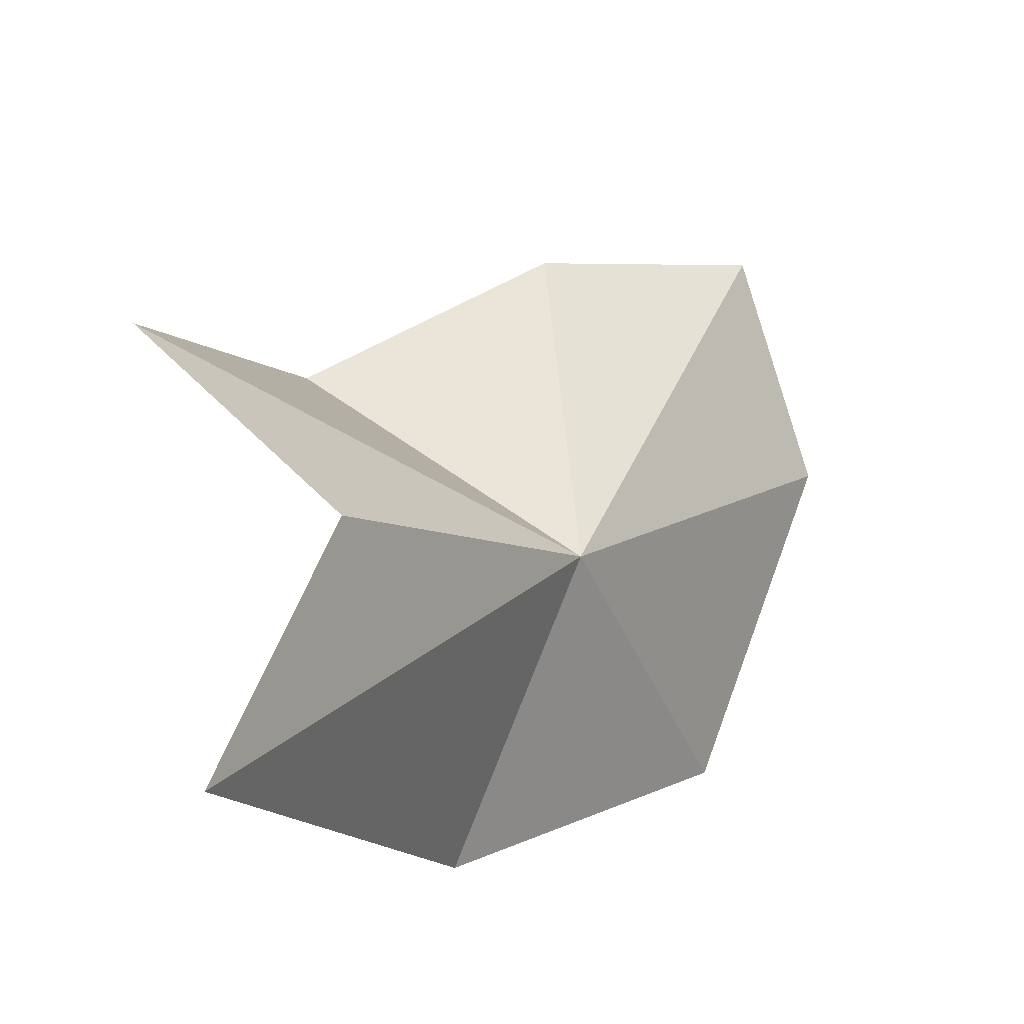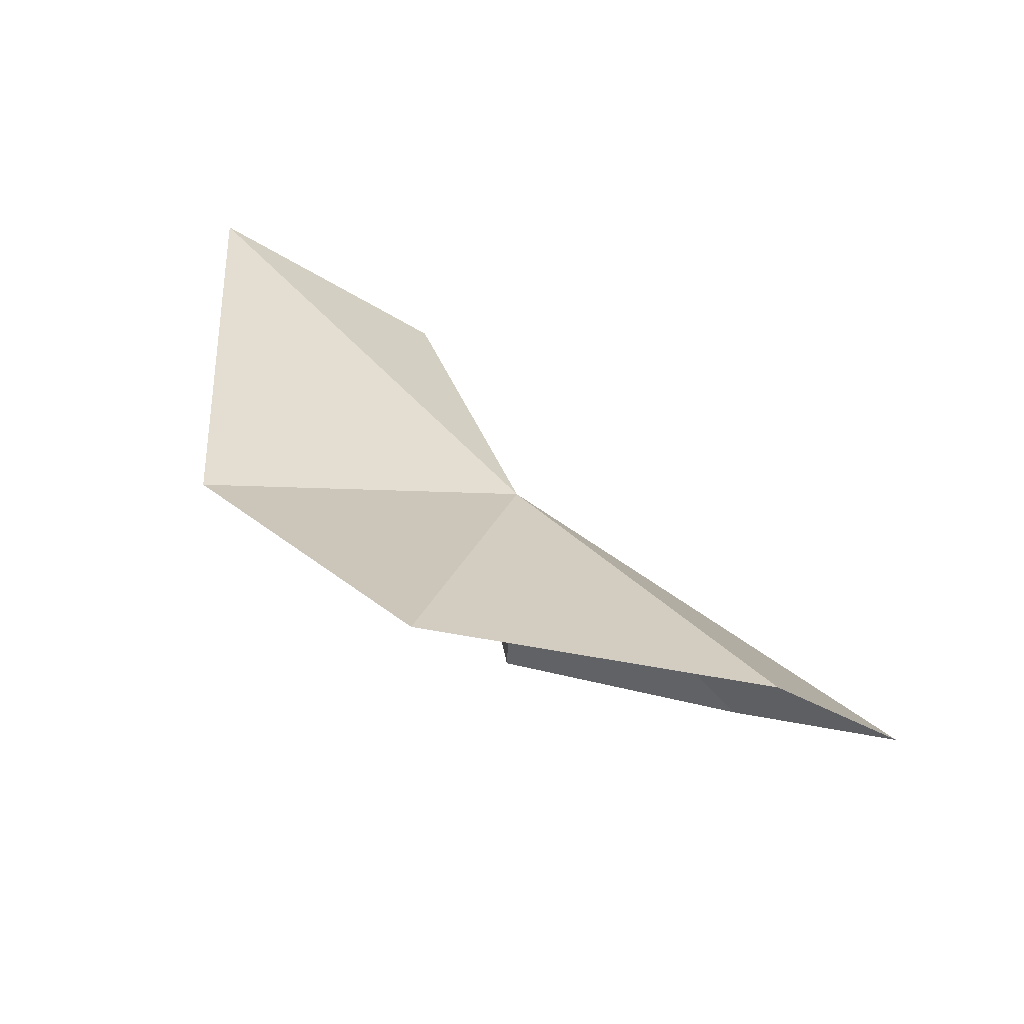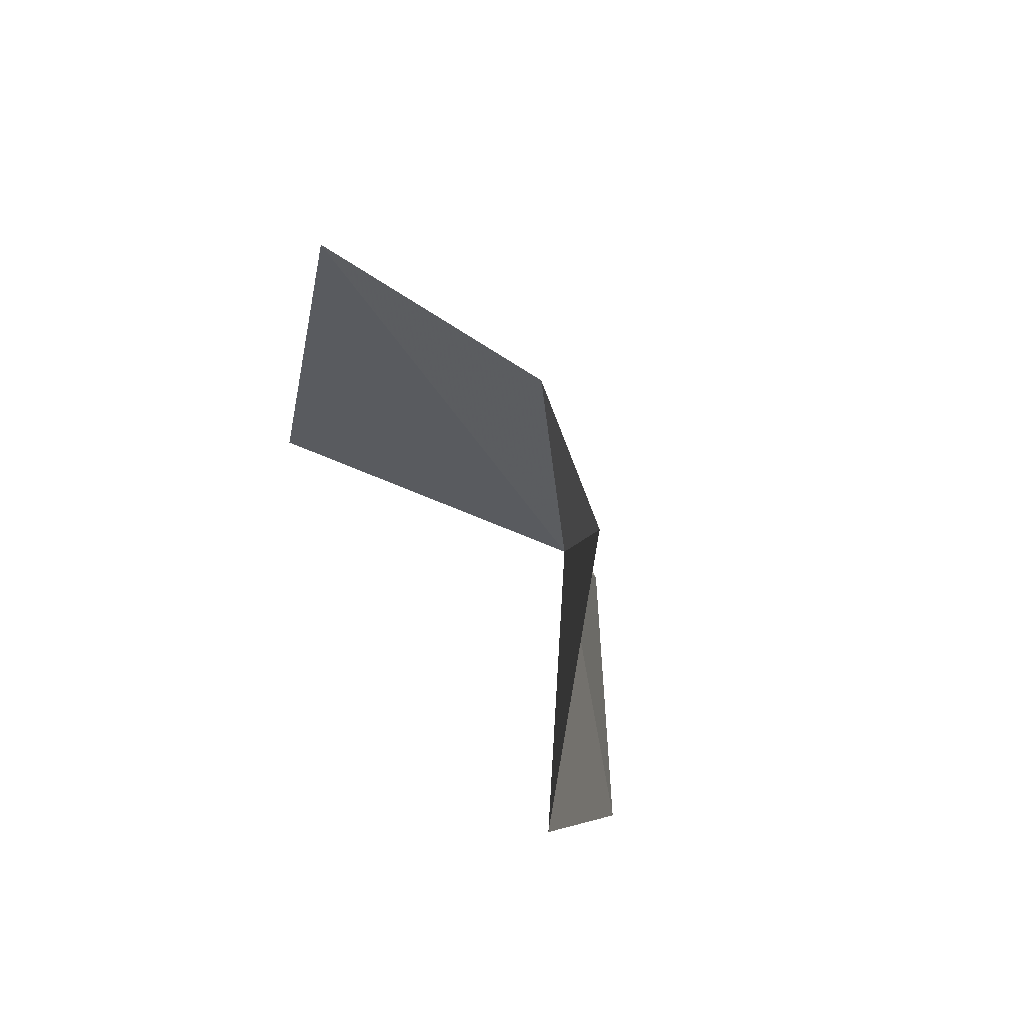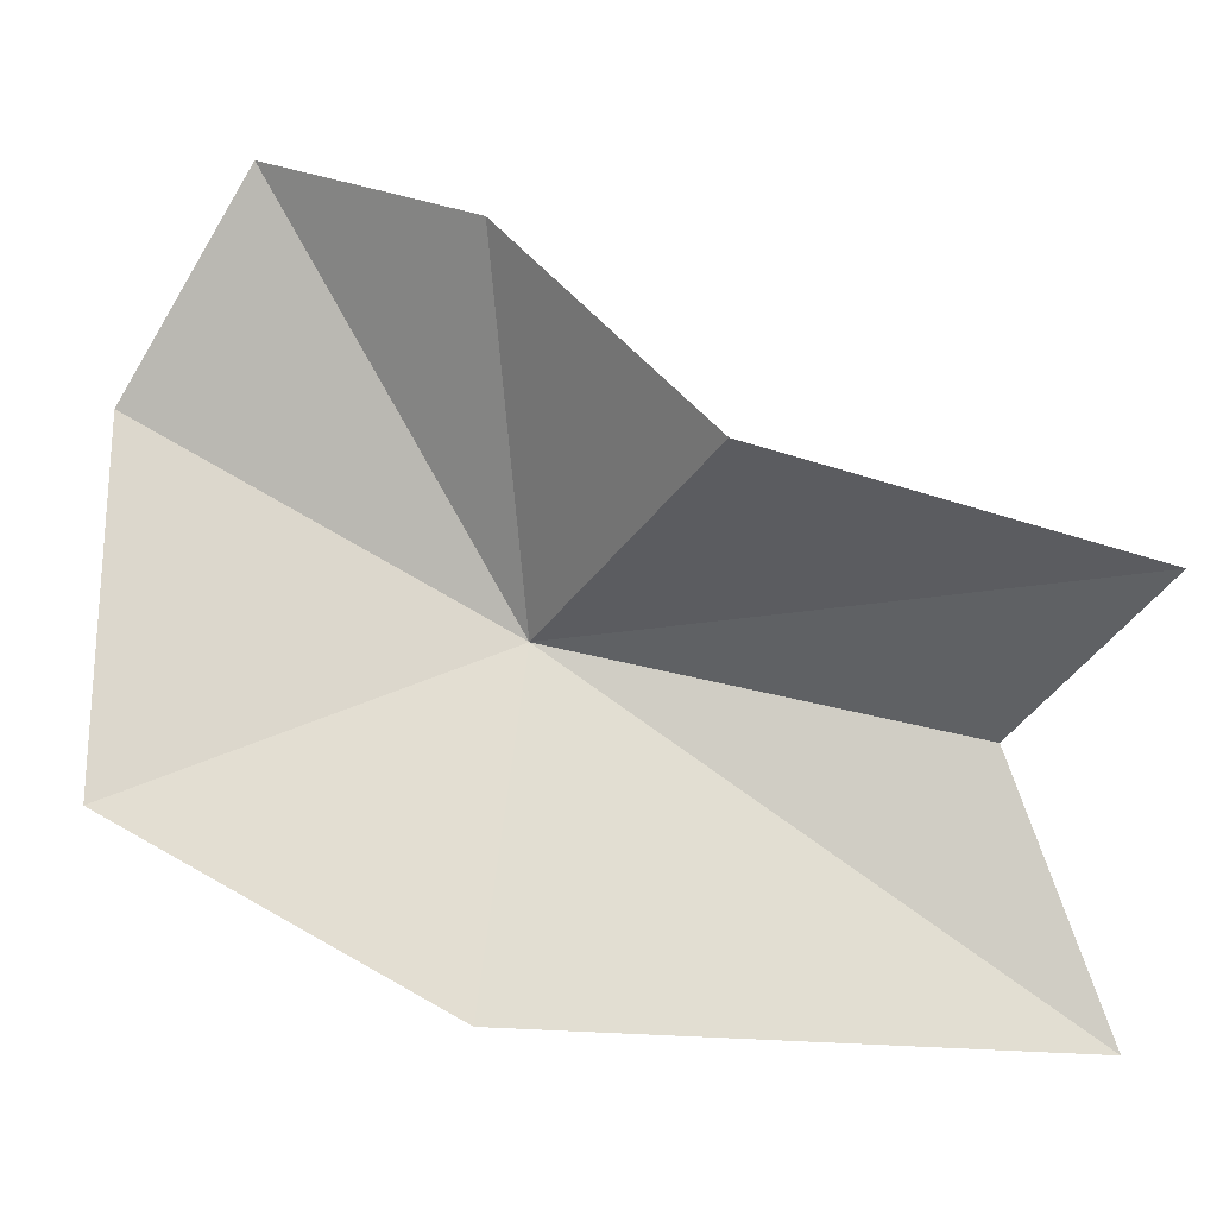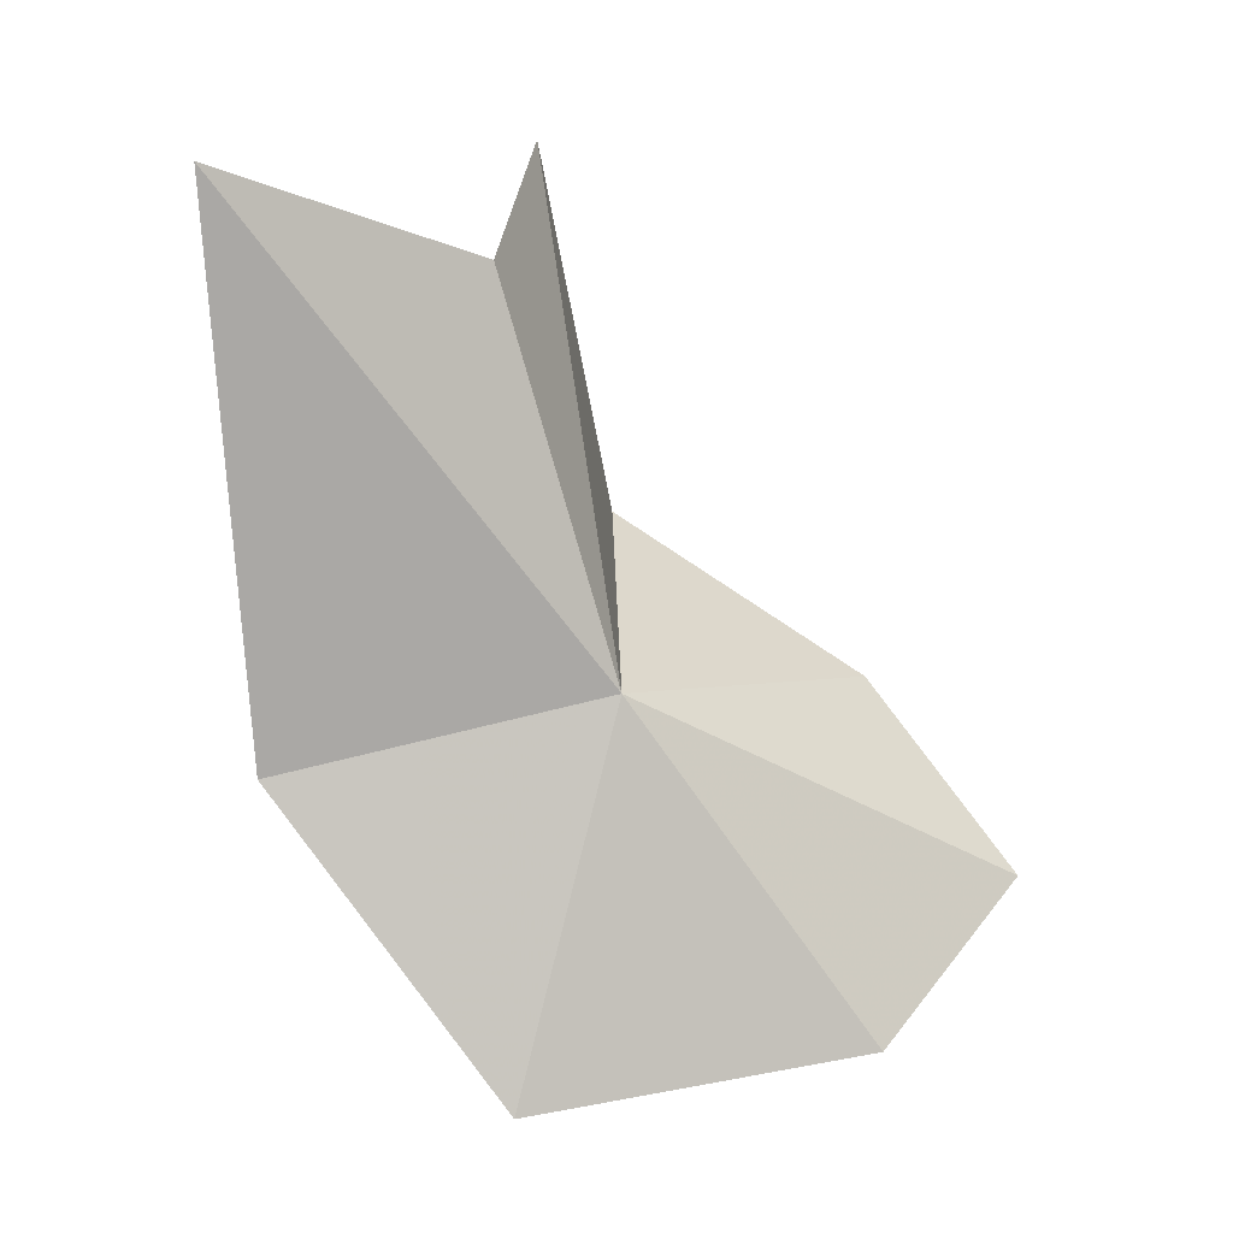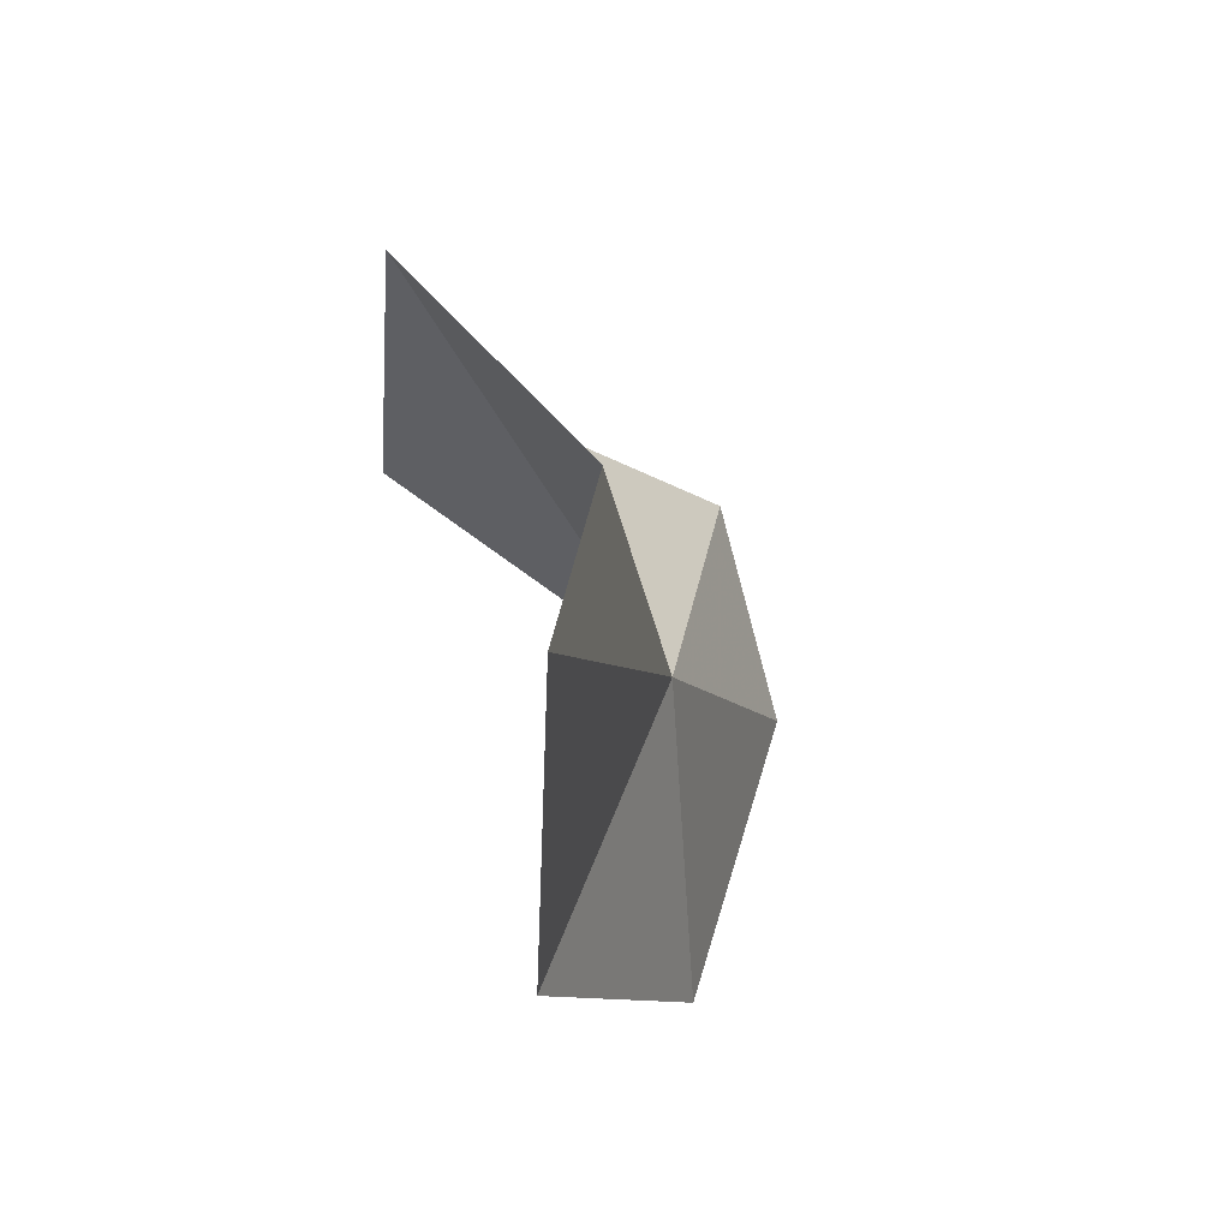
<metadata>
{"format":"obj","ext":"obj","renderer":"f3d","projection":"perspective","resolution":1024,"background":"white","views":[{"elev":-21.0,"azim":21.5,"up":"+Y"},{"elev":-58.0,"azim":51.4,"up":"+Z"},{"elev":49.4,"azim":-25.7,"up":"+Z"},{"elev":6.7,"azim":-99.2,"up":"+Y"},{"elev":11.1,"azim":51.8,"up":"+Z"},{"elev":50.2,"azim":-7.5,"up":"+Z"}]}
</metadata>
<code>
v 0.02382 -0.0647 -0.07817
v 0.02548 -0.05897 -0.08128
v 0.02595 -0.06198 -0.08302
v 0.02175 -0.06949 -0.07143
v 0.02276 -0.06589 -0.07266
v 0.02058 -0.0636 -0.07121
v 0.02028 -0.06208 -0.07649
v 0.02154 -0.06875 -0.07912
v 0.02395 -0.06654 -0.08345
v 0.02308 -0.05968 -0.07876
f 1 3 2
f 1 6 5
f 1 7 6
f 1 4 8
f 1 9 3
f 1 2 10
f 1 8 9
f 1 10 7
f 1 5 4

</code>
